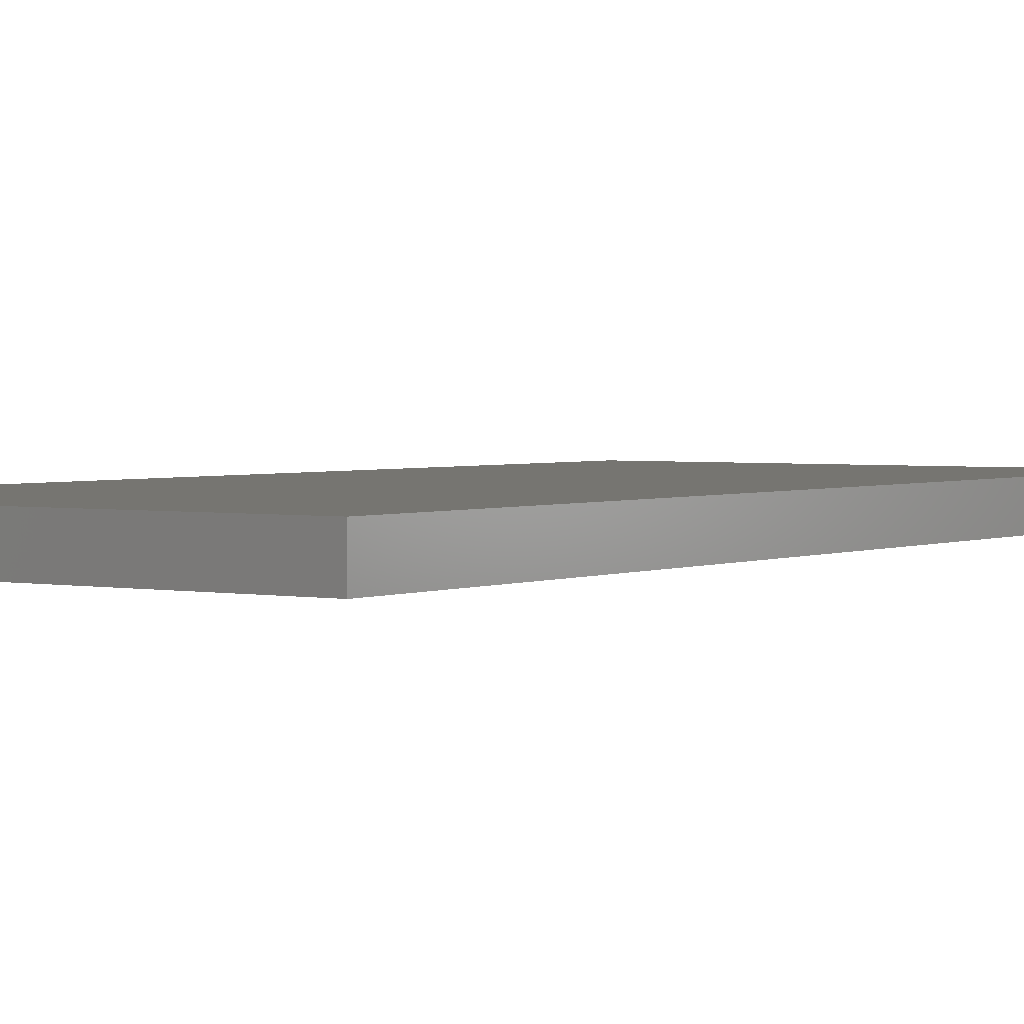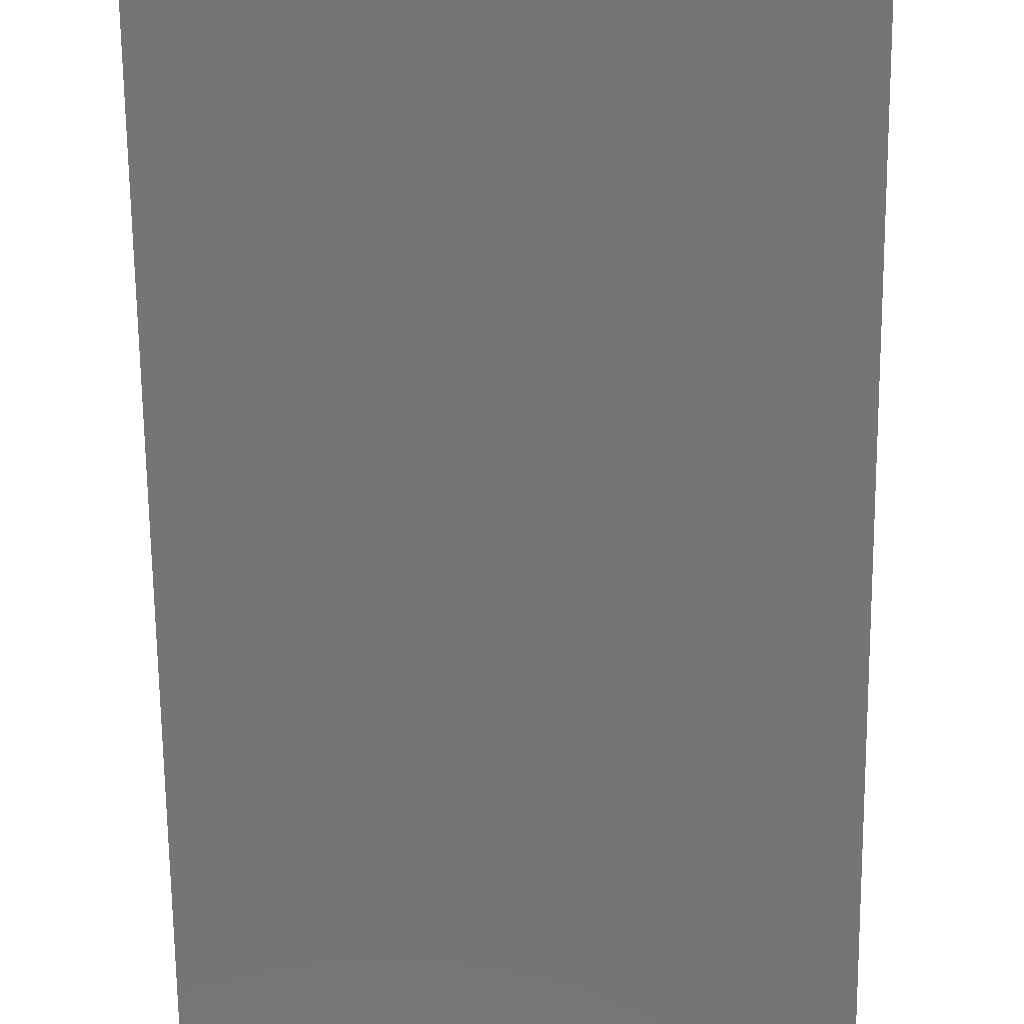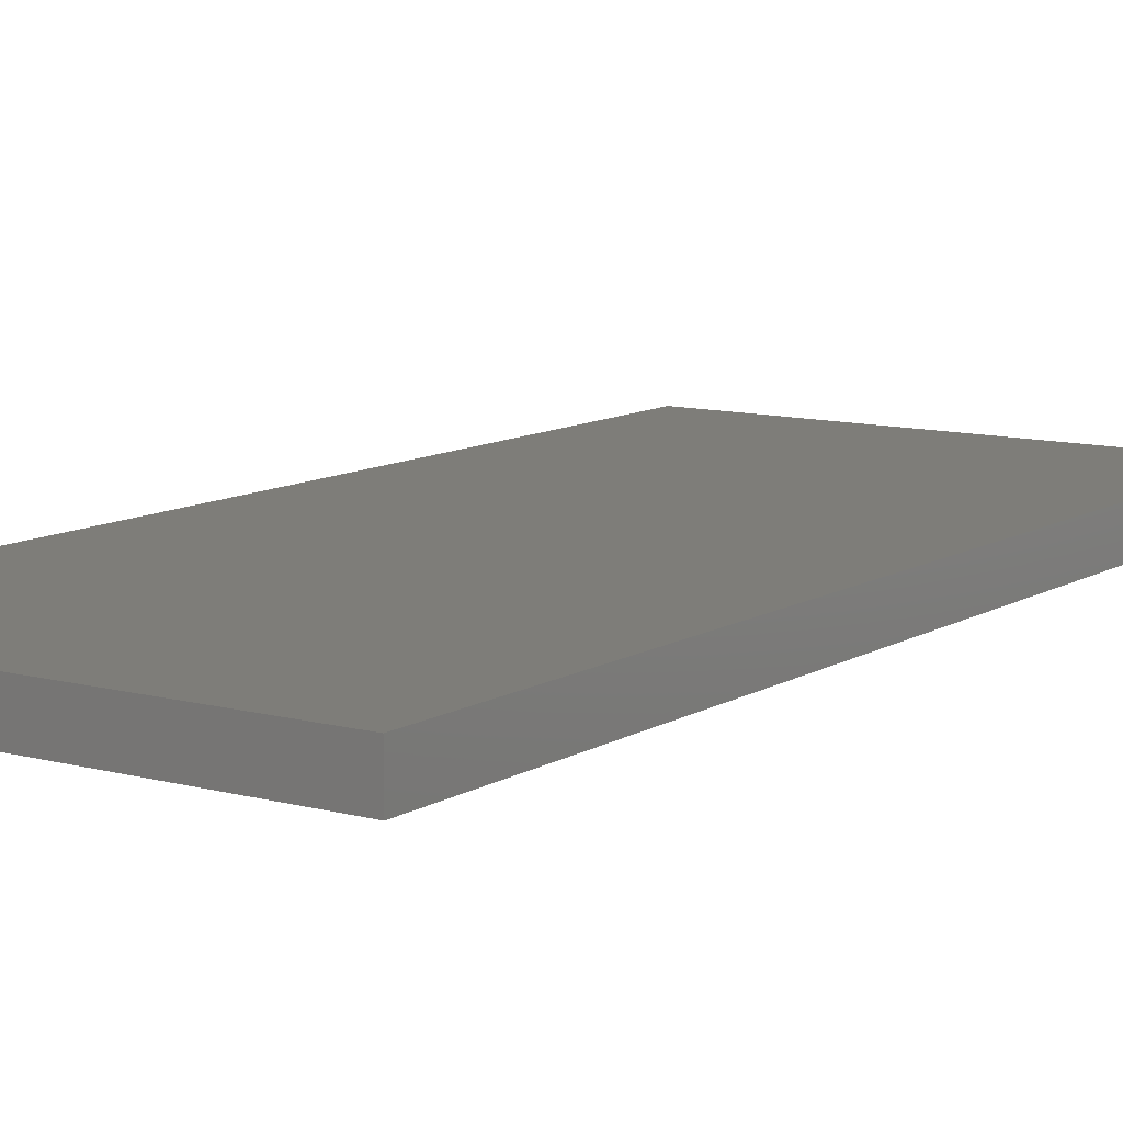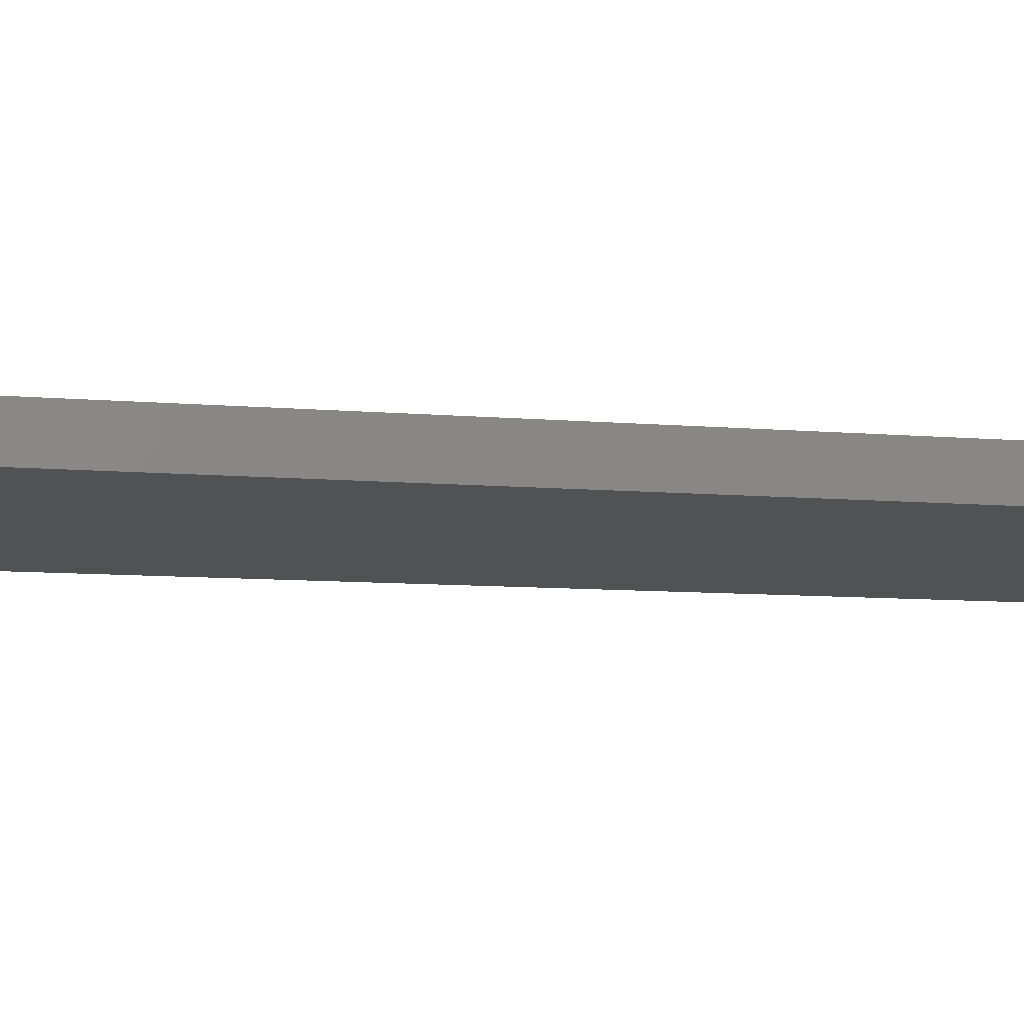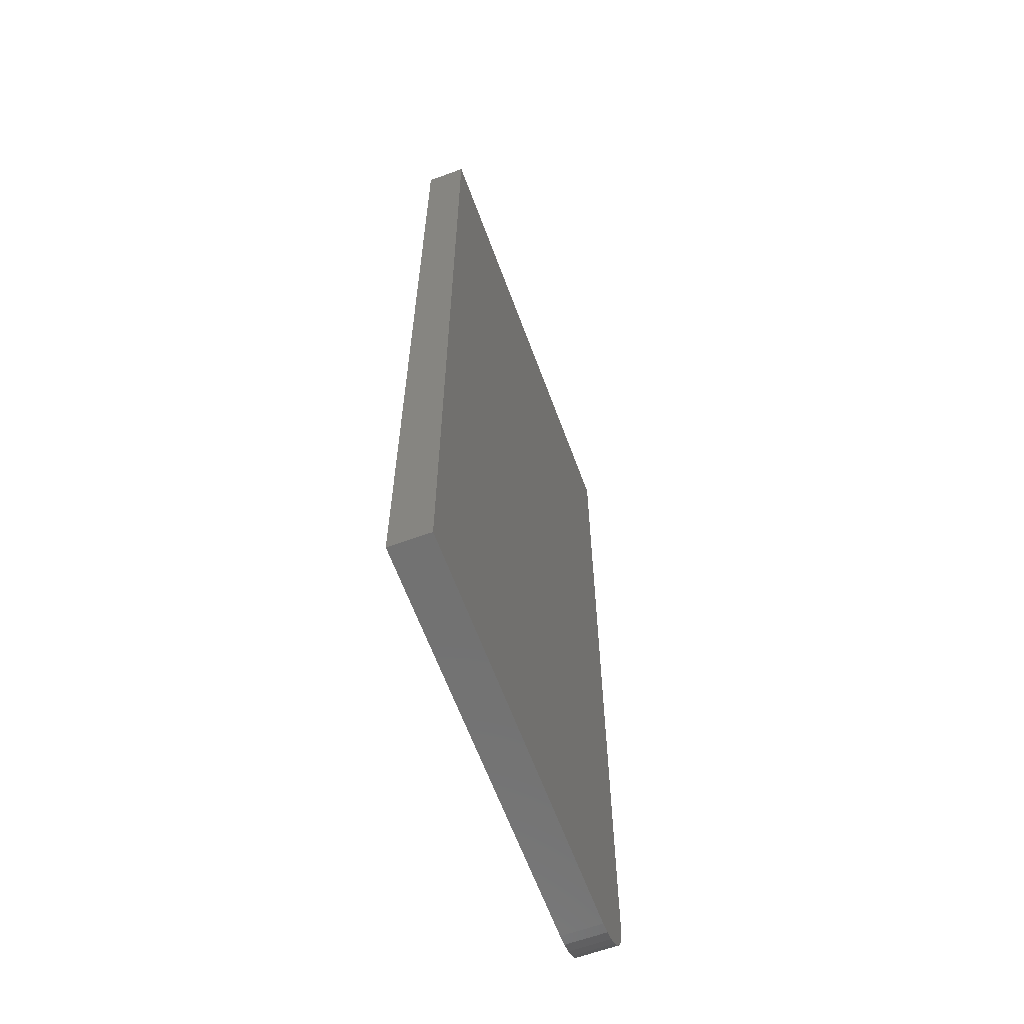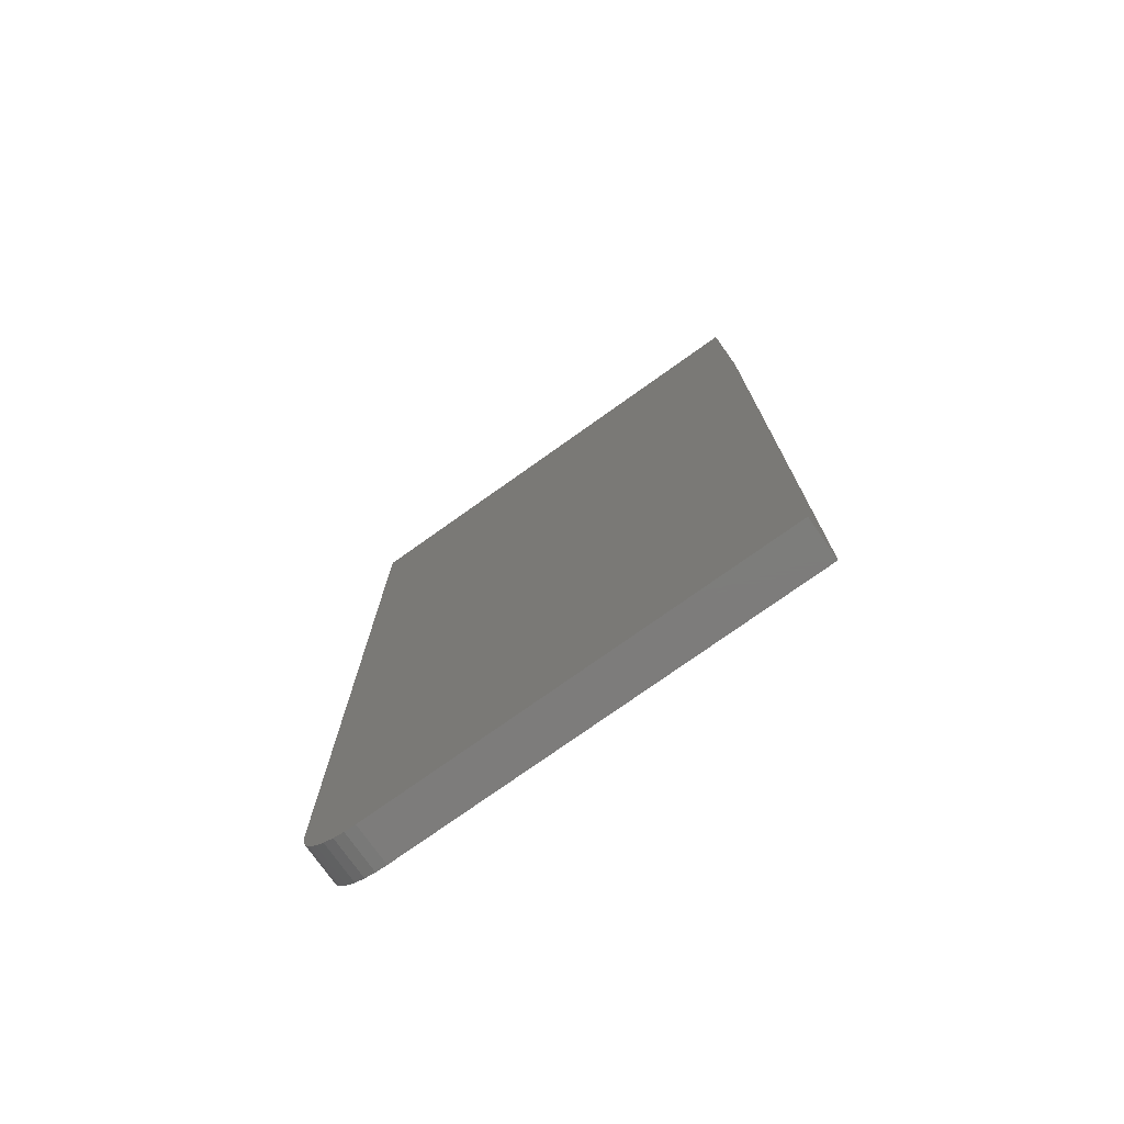
<metadata>
{"format":"stl","ext":"stl","renderer":"f3d","projection":"perspective","resolution":1024,"background":"white","views":[{"elev":2.4,"azim":-145.6,"up":"+Z"},{"elev":-67.3,"azim":-179.4,"up":"+Z"},{"elev":10.4,"azim":34.3,"up":"+Z"},{"elev":-8.2,"azim":-104.3,"up":"+Z"},{"elev":-63.2,"azim":110.2,"up":"+Y"},{"elev":-76.3,"azim":35.4,"up":"+Y"}]}
</metadata>
<code>
# stl→obj: 24 verts, 44 faces
v -0.2344 -0.6719 0.05469
v -0.2329 -0.6871 0.05469
v -0.2284 -0.7018 0.05469
v -0.2212 -0.7153 0.05469
v -0.2115 -0.7271 0.05469
v -0.1997 -0.7368 0.05469
v -0.1861 -0.7441 0.05469
v -0.1715 -0.7485 0.05469
v -0.1562 -0.75 0.05469
v 0.4049 -0.75 0.05469
v 0.4049 0.5703 0.05469
v -0.2344 0.5703 0.05469
v -0.2344 -0.6719 0
v -0.2344 0.5703 0
v 0.4049 0.5703 0
v 0.4049 -0.75 0
v -0.1562 -0.75 0
v -0.1715 -0.7485 0
v -0.1861 -0.7441 0
v -0.1997 -0.7368 0
v -0.2115 -0.7271 0
v -0.2212 -0.7153 0
v -0.2284 -0.7018 0
v -0.2329 -0.6871 0
f 1 2 3
f 1 3 4
f 1 4 5
f 1 5 6
f 1 6 7
f 1 7 8
f 1 8 9
f 1 9 10
f 1 10 11
f 1 11 12
f 13 14 15
f 13 15 16
f 13 16 17
f 13 17 18
f 13 18 19
f 13 19 20
f 13 20 21
f 13 21 22
f 13 22 23
f 13 23 24
f 12 14 1
f 1 14 13
f 9 17 10
f 10 17 16
f 17 9 18
f 18 9 8
f 18 8 19
f 19 8 7
f 19 7 20
f 20 7 6
f 20 6 21
f 21 6 5
f 21 5 22
f 22 5 4
f 22 4 23
f 23 4 3
f 23 3 24
f 24 3 2
f 24 2 13
f 13 2 1
f 11 15 12
f 12 15 14
f 10 16 11
f 11 16 15

</code>
